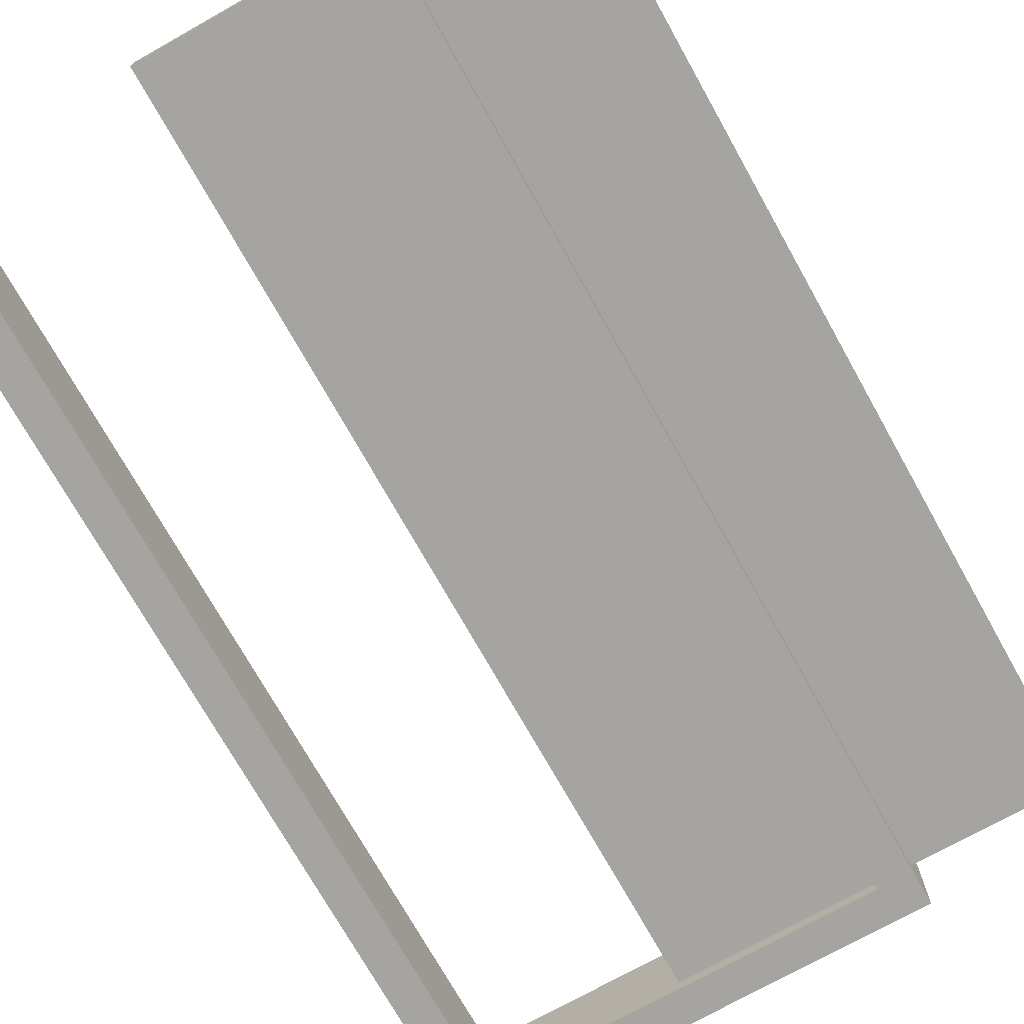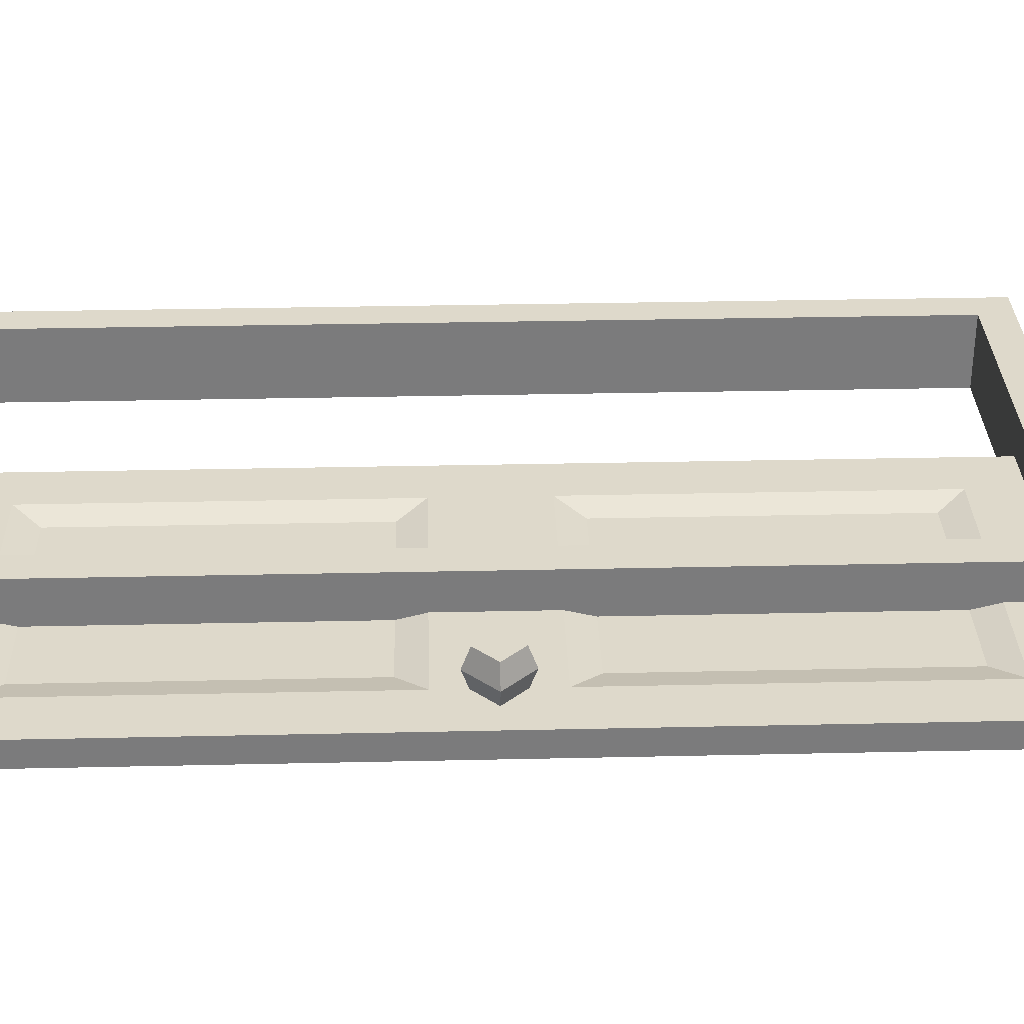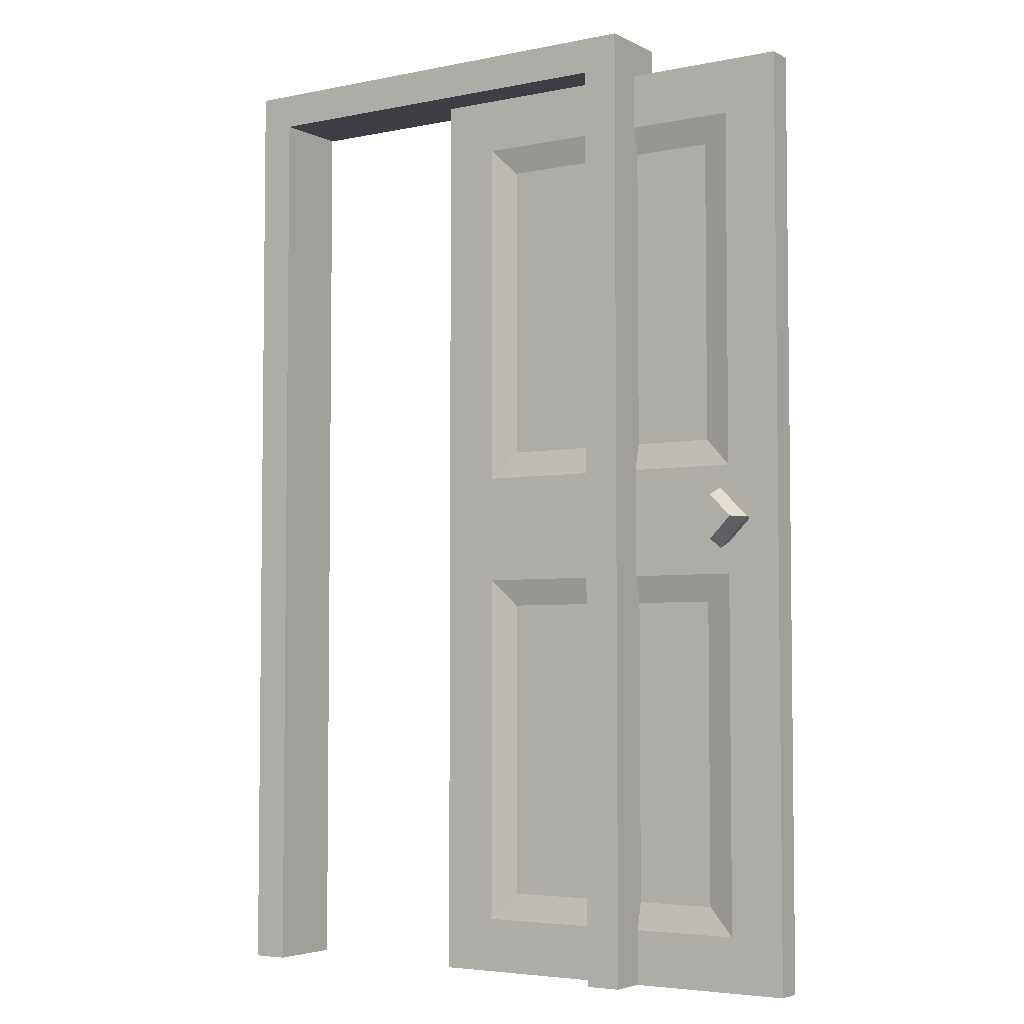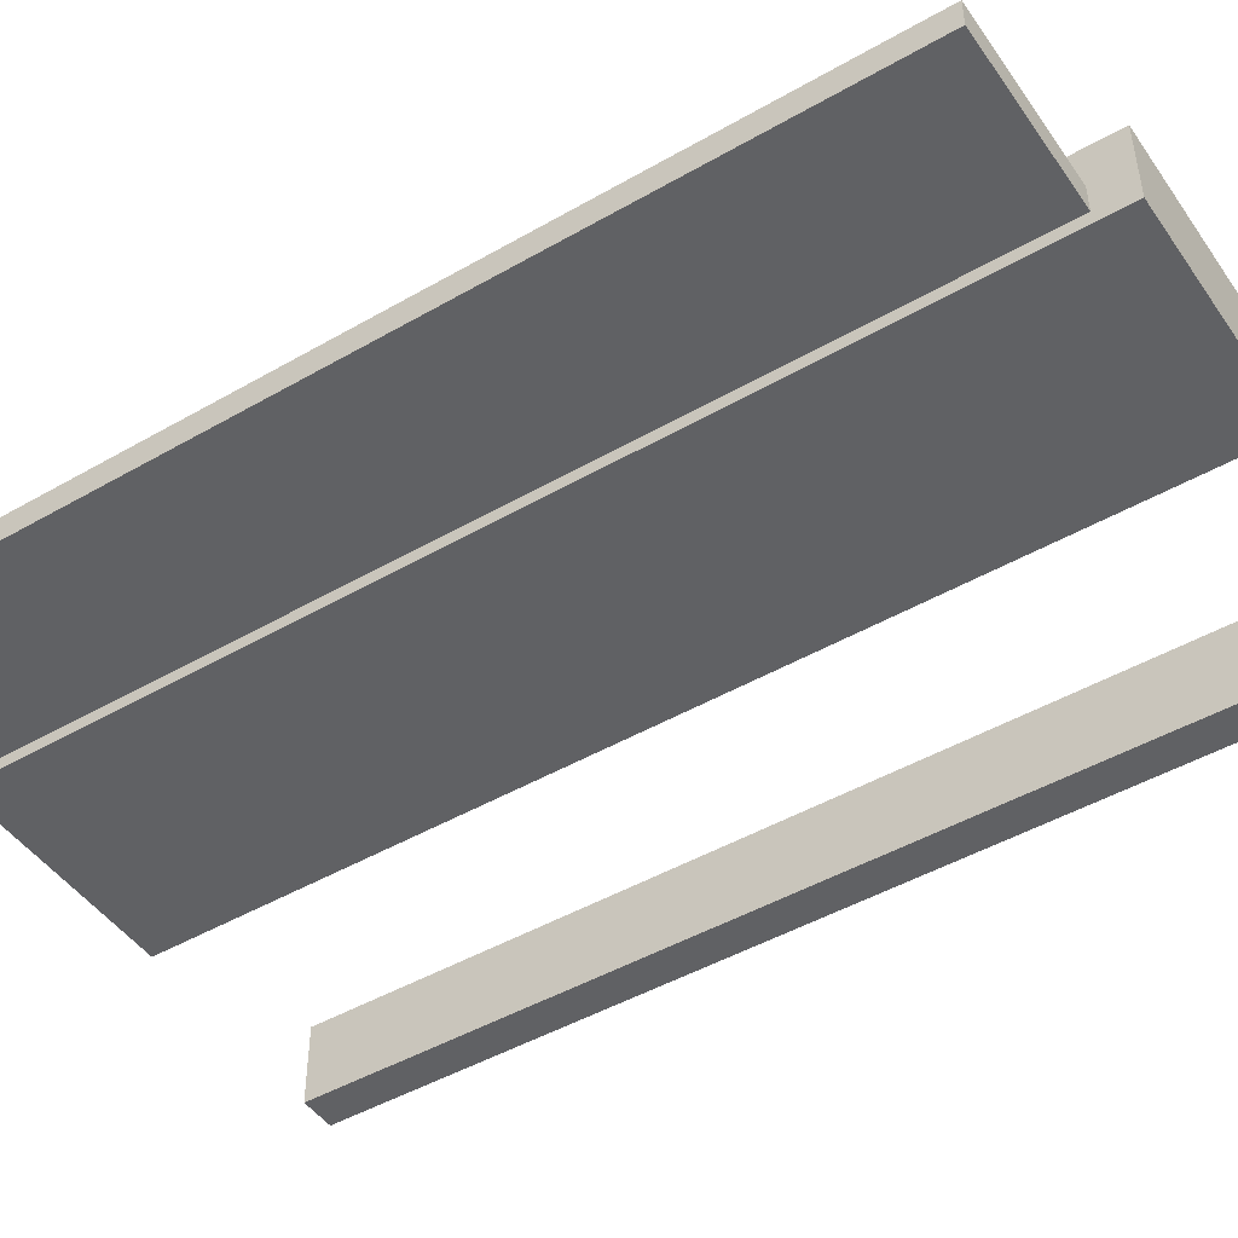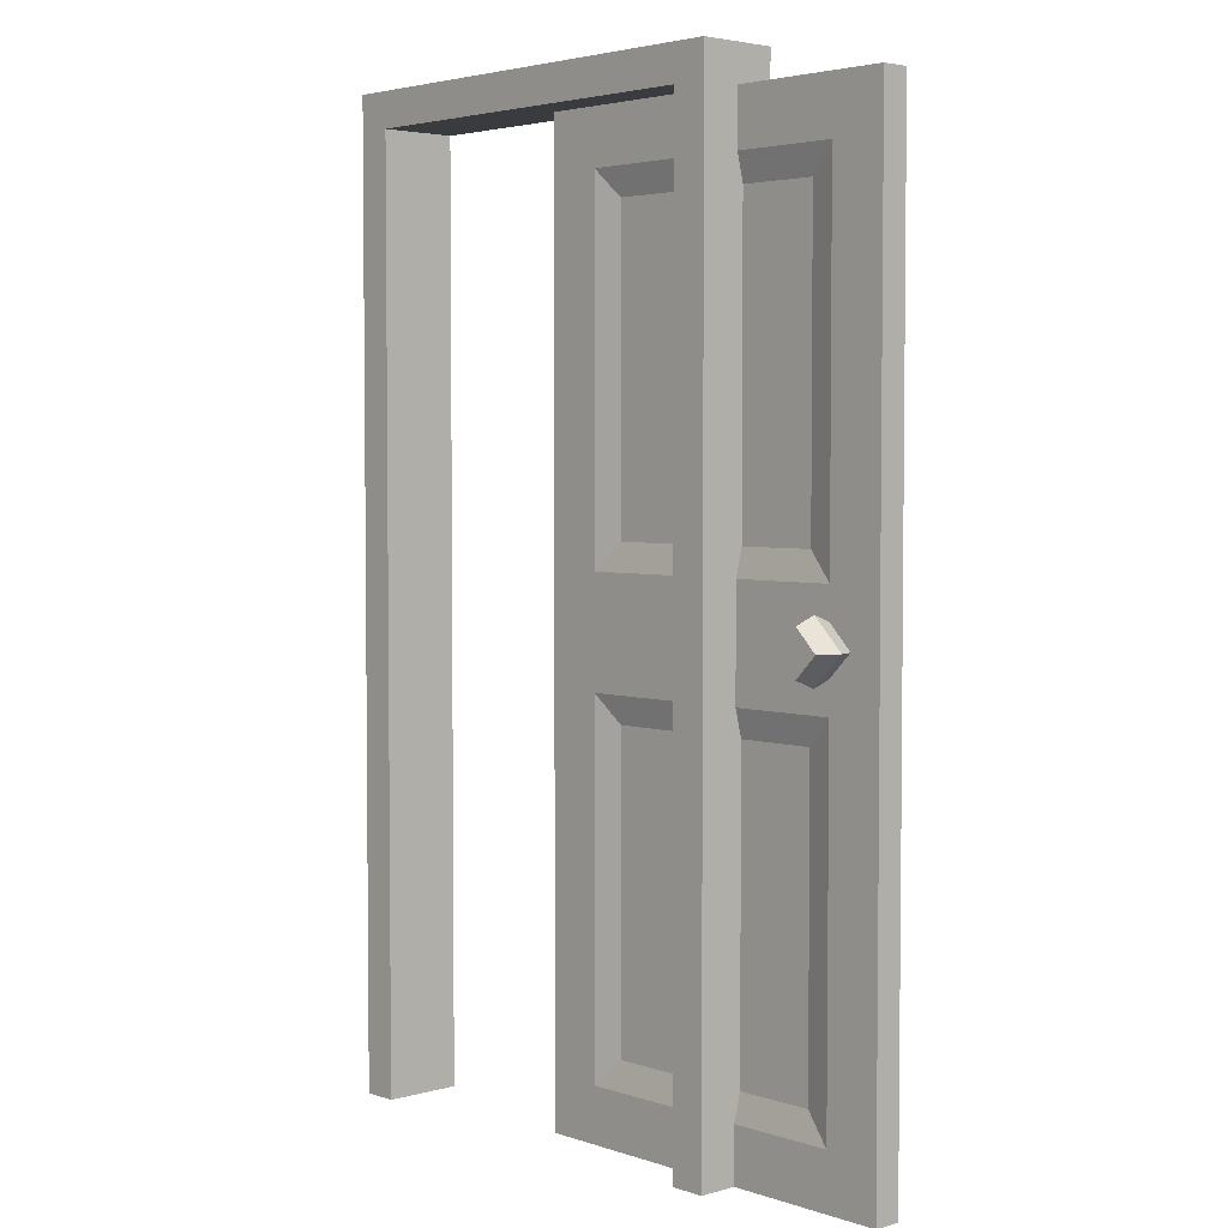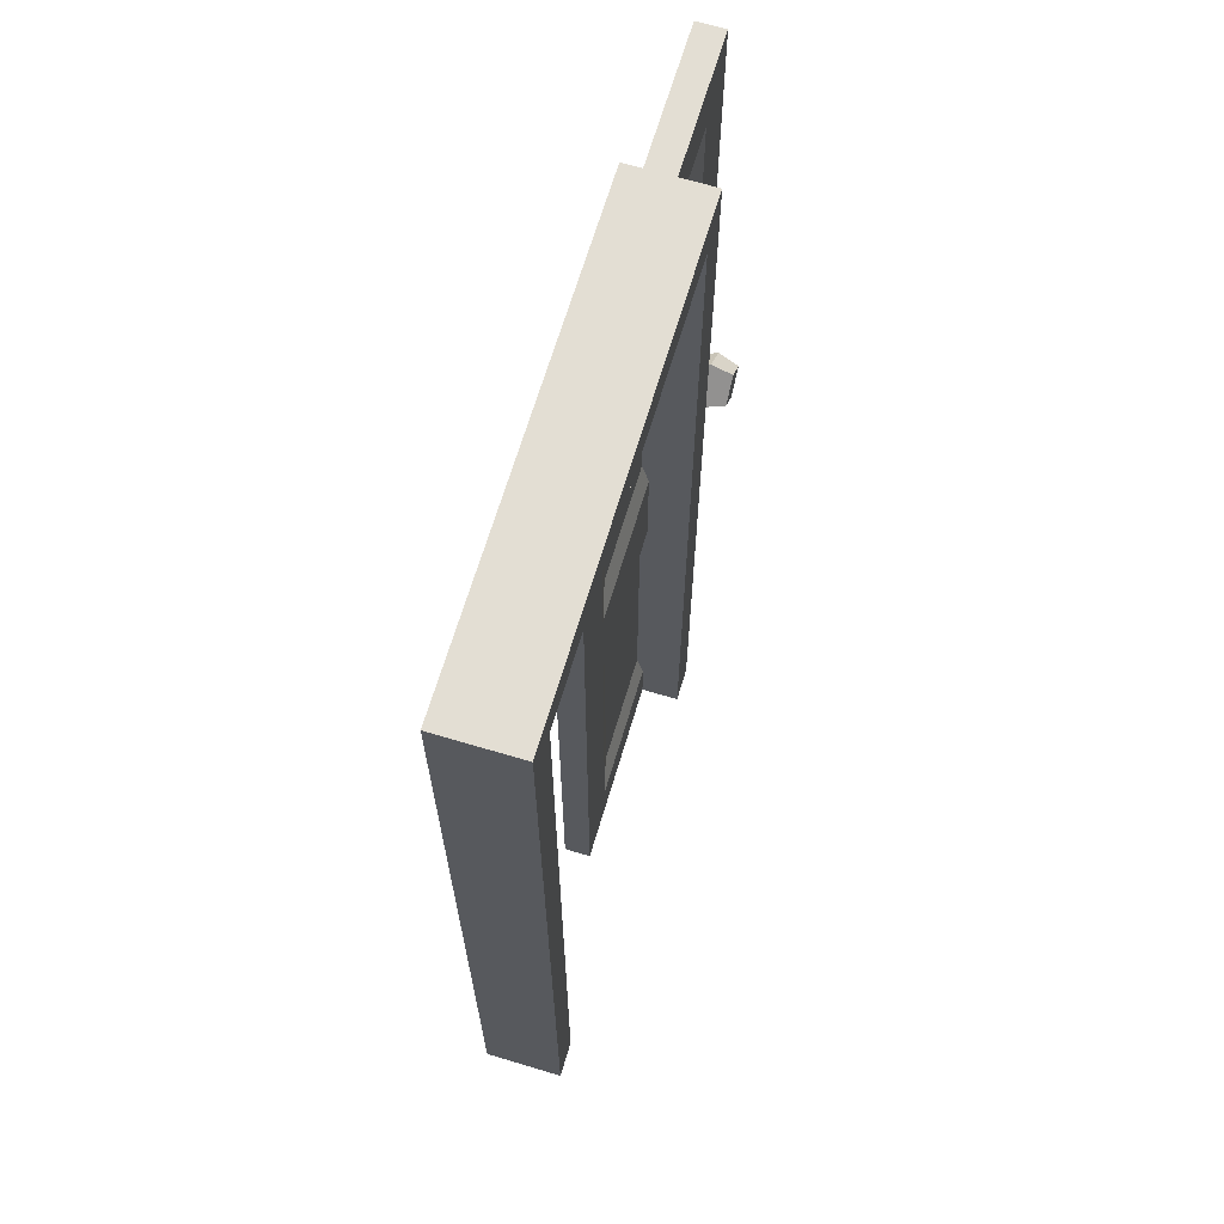
<metadata>
{"format":"obj","ext":"obj","renderer":"f3d","projection":"perspective","resolution":1024,"background":"white","views":[{"elev":-73.3,"azim":29.3,"up":"+Z"},{"elev":31.7,"azim":88.2,"up":"+Z"},{"elev":-4.4,"azim":33.3,"up":"+Y"},{"elev":-47.0,"azim":123.1,"up":"+Z"},{"elev":3.7,"azim":47.4,"up":"+Y"},{"elev":67.3,"azim":-73.3,"up":"+Y"}]}
</metadata>
<code>
v  -0.4259 1.777 0.0721
v  0.4259 1.777 0.0721
v  0.4259 1.777 -0.0721
v  -0.4259 1.777 -0.0721
v  0.4259 0 0.0721
v  0.4259 0 -0.0721
v  -0.4259 0 -0.0721
v  -0.4259 0 0.0721
v  -0.3609 0 -0.0721
v  -0.3609 0 0.0721
v  -0.3609 1.712 -0.0721
v  0.3609 1.712 -0.0721
v  0.3609 0 -0.0721
v  0.3609 0 0.0721
v  0.3609 1.712 0.0721
v  -0.3609 1.712 0.0721
g DoorFrame
f 1 2 3 4
f 5 6 3 2
f 7 8 1 4
f 8 7 9 10
f 7 4 11 9
f 4 3 12 11
f 3 6 13 12
f 6 5 14 13
f 5 2 15 14
f 2 1 16 15
f 1 8 10 16
f 10 9 11 16
f 16 11 12 15
f 15 12 13 14
v  -0 0 0.0001
v  -0 0 -0.0499
v  0.7218 0 -0.0499
v  0.7218 0 0.0001
v  -0 1.712 0.0001
v  0.7218 1.712 0.0001
v  0.7218 1.712 -0.0499
v  -0 1.712 -0.0499
v  0.5718 0.15 -0.0124
v  0.5718 0.7059 -0.0124
v  0.15 0.7059 -0.0124
v  0.15 0.15 -0.0124
v  0.7218 0.8559 -0.0499
v  0.7218 0.8559 0.0001
v  -0 0.8559 -0.0499
v  -0 0.8559 0.0001
v  0.5718 1.562 -0.0124
v  0.15 1.562 -0.0124
v  0.15 1.006 -0.0124
v  0.5718 1.006 -0.0124
v  0.6218 0.1 0.0001
v  0.1 0.1 0.0001
v  0.6218 0.7559 0.0001
v  0.1 0.7559 0.0001
v  0.6218 1.612 0.0001
v  0.6218 0.9559 0.0001
v  0.1 1.612 0.0001
v  0.1 0.9559 0.0001
v  0.622 0.8158 0.0736
v  0.662 0.8558 0.0736
v  0.622 0.8958 0.0736
v  0.582 0.8558 0.0736
v  0.662 0.8558 -0.0064
v  0.6771 0.8558 0.0336
v  0.622 0.8007 0.0336
v  0.622 0.8158 -0.0064
v  0.622 0.8958 -0.0064
v  0.622 0.9109 0.0336
v  0.582 0.8558 -0.0064
v  0.5669 0.8558 0.0336
g Door
f 17 18 19 20
f 21 22 23 24
f 25 26 27 28
f 19 29 30 20
f 18 31 29 19
f 17 32 31 18
f 33 34 35 36
f 23 22 30 29
f 24 23 29 31
f 21 24 31 32
f 17 20 37 38
f 20 30 39 37
f 30 32 40 39
f 32 17 38 40
f 30 22 41 42
f 22 21 43 41
f 21 32 44 43
f 32 30 42 44
f 38 37 25 28
f 37 39 26 25
f 39 40 27 26
f 40 38 28 27
f 42 41 33 36
f 41 43 34 33
f 43 44 35 34
f 44 42 36 35
f 45 46 47 48
f 49 50 51 52
f 53 54 50 49
f 55 56 54 53
f 52 51 56 55
f 46 45 51 50
f 47 46 50 54
f 48 47 54 56
f 45 48 56 51

</code>
